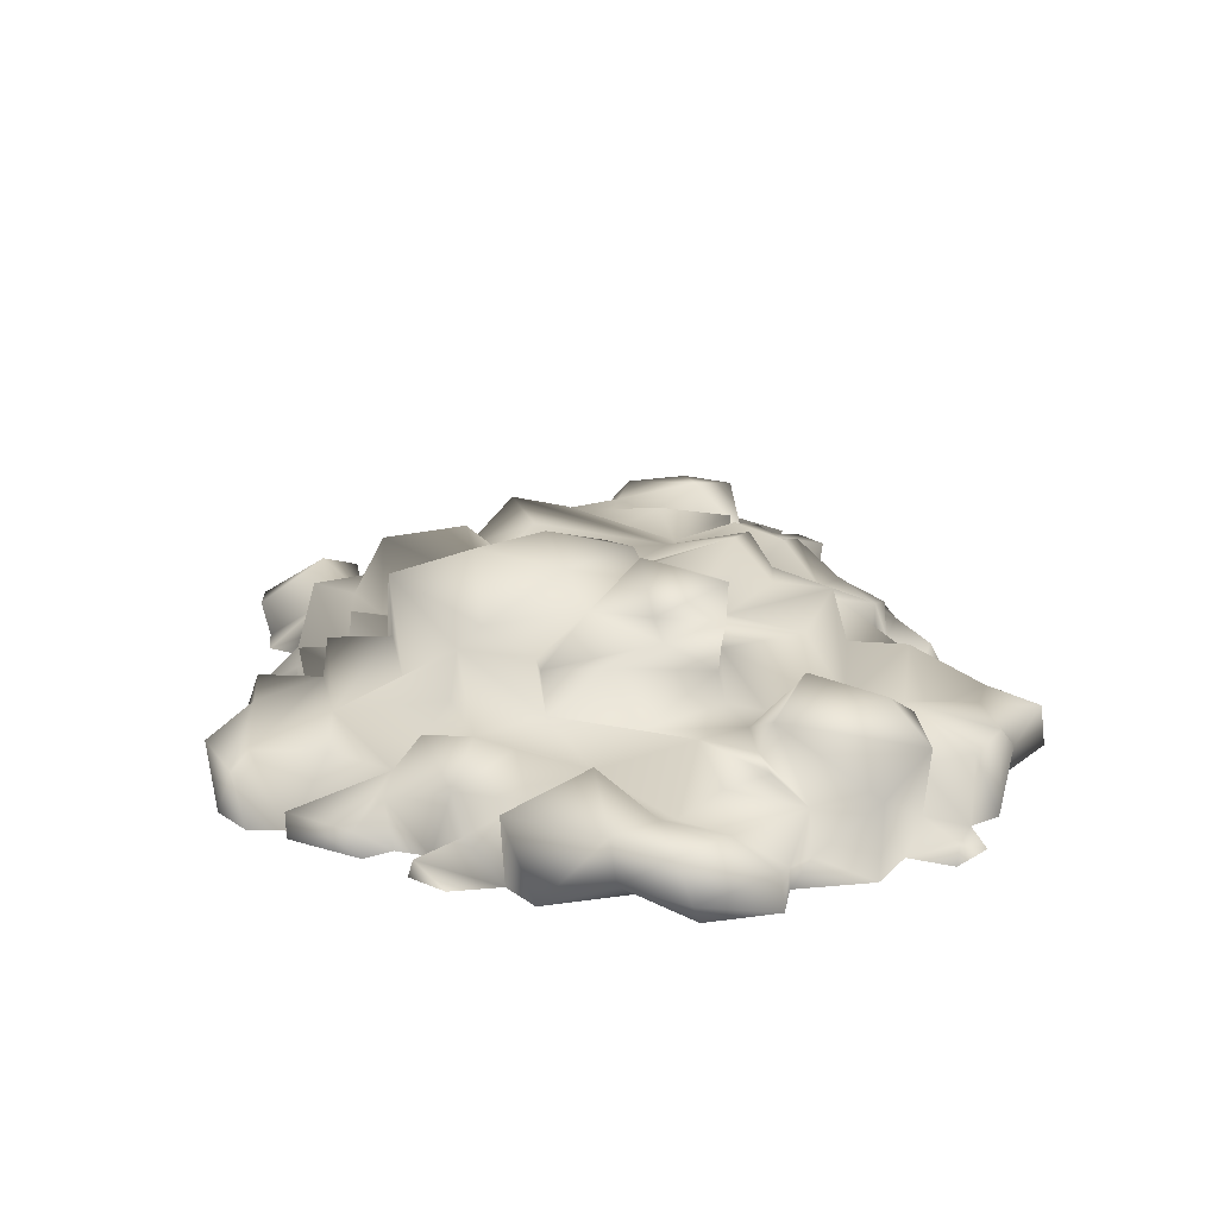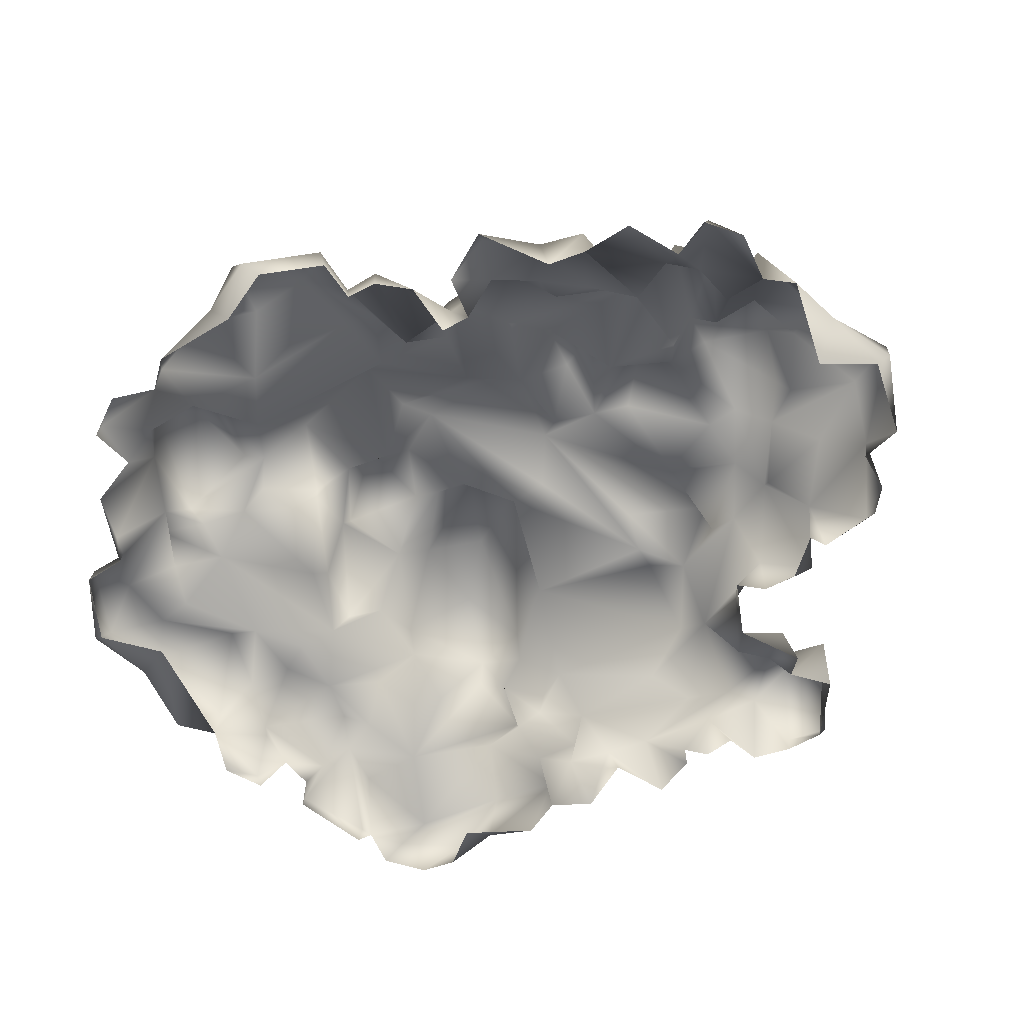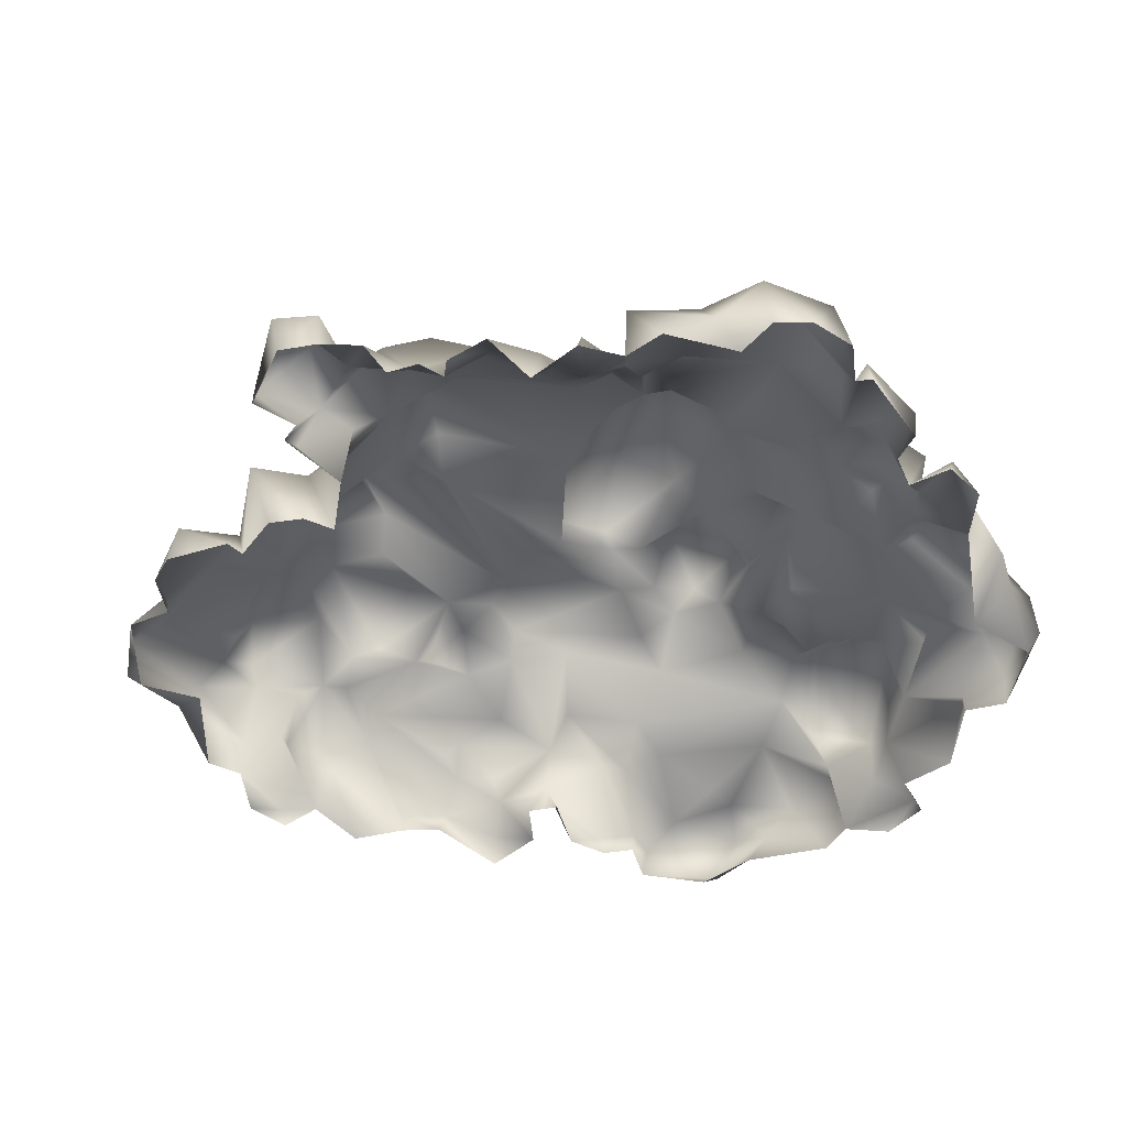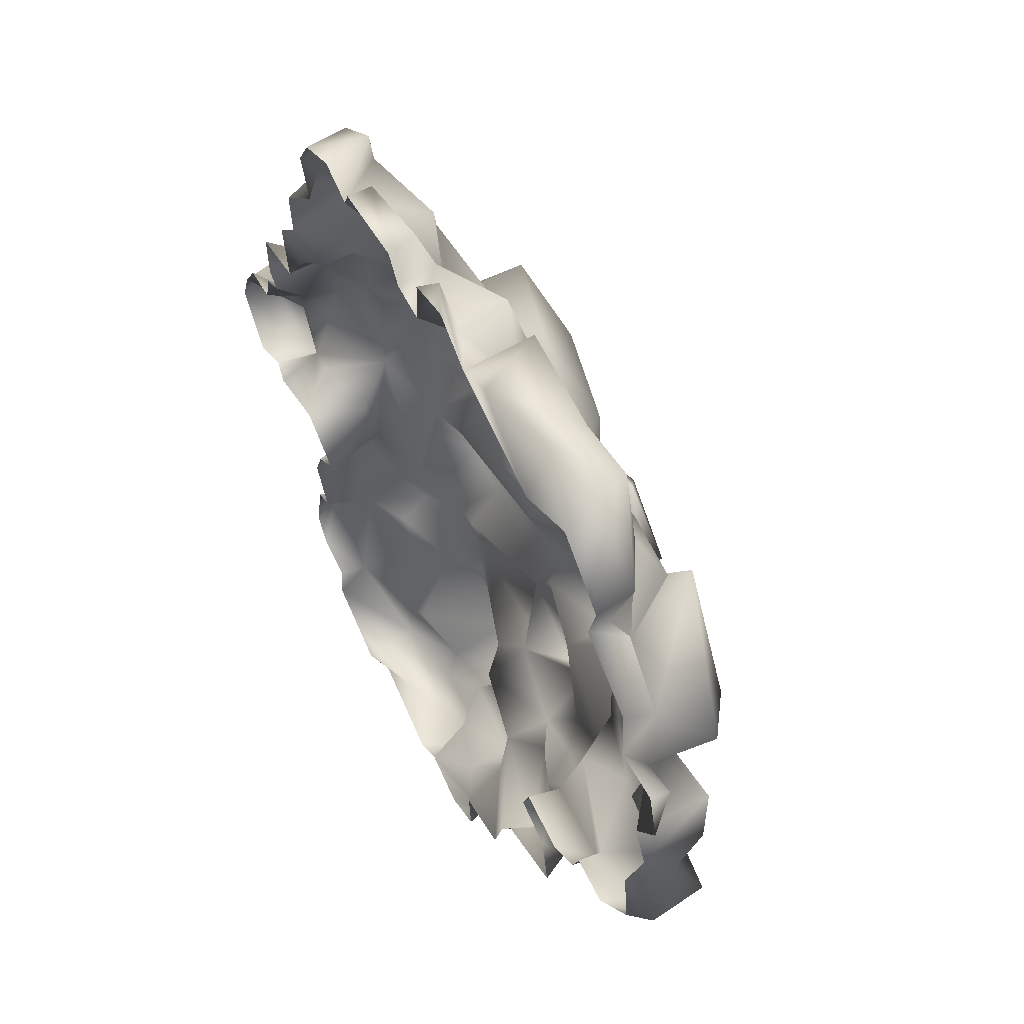
<metadata>
{"format":"obj","ext":"obj","renderer":"f3d","projection":"perspective","resolution":1024,"background":"white","views":[{"elev":19.7,"azim":26.2,"up":"+Y"},{"elev":-67.7,"azim":138.7,"up":"+Y"},{"elev":-50.9,"azim":-59.3,"up":"+Y"},{"elev":55.4,"azim":61.8,"up":"+Z"}]}
</metadata>
<code>
g fcbg_arkcity_002_stone_03
v 5.86 -0.05347 5.635
v 6.084 -0.05951 6.397
v 5.847 0.3174 5.643
v 6.032 0.6265 6.482
v 5.105 0.3526 7.592
v 5.085 -0.05294 7.285
v 5.217 1.085 6.482
v 5.71 0.8302 4.505
v 3.837 0.4136 7.574
v 3.932 -0.05476 6.71
v 4.825 1.122 7.633
v 2.612 -0.06786 7.858
v 1.885 -0.05324 7.501
v 3.641 1.12 7.442
v 4.148 1.21 6.71
v 1.857 1.195 7.593
v 2.747 1.603 6.159
v 2.465 1.293 5.64
v 1.79 0.9982 6.54
v 4.073 0.8773 5.918
v 3.999 1.856 4.979
v 1.123 1.621 4.651
v 1.48 1.204 5.217
v 0.3503 1.501 5.695
v -0.7829 2.317 4.194
v 4.706 1.404 5.617
v 1.292 1.591 6.019
v 5.359 1.648 5.276
v 4.812 1.628 4.527
v 4.338 1.674 3.749
v 0.8446 1.268 7.306
v 2.391 1.261 3.738
v 3.603 1.714 3.043
v 4.355 1.713 3.088
v 3.292 2.073 2.628
v 1.933 2.348 3.946
v 2.398 2.501 2.87
v 3.087 2.68 1.86
v 0.9089 2.298 4.431
v 0.9397 2.786 2.729
v 0.5108 2.231 3.838
v 2.217 2.92 2.875
v 2.921 3.19 1.393
v 2.702 2.451 1.005
v 2.313 3.031 0.7848
v 1.396 3.481 1.658
v 1.22 2.913 1.082
v 0.9459 2.935 0.5783
v -0.4384 2.706 3.953
v -2.368 3.252 3.712
v 0.3561 3.35 2.42
v 0.741 3.254 0.5604
v -1.178 3.619 2.834
v -0.09669 3.09 -0.01537
v -0.05746 2.44 0.0008688
v -1.865 2.35 1.195
v -0.4636 3.675 1.589
v -2.424 3.065 2.586
v -2.543 2.052 2.636
v -2.68 1.839 3.319
v -2.326 2.138 3.713
v -1.737 1.655 4.375
v -2.211 1.547 5.858
v -3.555 1.958 3.862
v -3.377 1.306 3.639
v -3.271 1.487 4.466
v -4.045 0.759 3.69
v -0.4756 1.734 4.985
v -0.7998 1.099 5.676
v -0.7904 0.9519 6.341
v -0.3836 1.55 6.085
v -0.5865 0.7379 6.975
v -4.835 1.155 4.162
v -4.718 -0.05707 4.053
v -4.454 0.3326 3.135
v -5.326 -0.05555 3.458
v -5.024 0.1891 2.763
v -5.161 -0.05595 2.413
v -4.793 -0.05404 4.826
v -4.353 0.3435 5.695
v -3.777 -0.05439 5.806
v -4.032 -0.05431 6.566
v -4.175 1.169 5.271
v -4.283 0.9113 6.577
v -3.692 -0.05072 7.142
v -3.215 0.8623 7.398
v -2.899 -0.05232 7.513
v -2.235 -0.05748 7.221
v -3.299 0.9703 6.723
v -1.713 1.27 6.802
v -2.152 0.396 7.466
v -2.108 -0.05748 7.502
v -0.6287 -0.05558 7.613
v -0.7188 0.4509 7.727
v -0.3316 -0.05453 7.134
v 0.3025 -0.05409 7.051
v 0.9089 0.4103 7.039
v 0.4683 0.2785 7.883
v 0.3519 -0.05662 7.853
v 1.143 -0.04948 8.051
v 3.885 -0.05258 -3.102
v 3.923 0.6113 -3.838
v 4.634 -0.05519 -3.457
v 4.618 0.4442 -4.354
v 4.837 -0.05569 -4.512
v 3.681 0.5873 -5.017
v 3.119 0.9059 -4.393
v 3.401 -0.05379 -4.958
v 2.217 1.332 -4.851
v 2.618 1.103 -4.323
v 1.48 1.791 -5.318
v 1.4 0.9494 -5.437
v 2.832 1.521 -4.176
v 2.797 1.682 -3.156
v 3.197 0.5375 -5.759
v 3.042 -0.05324 -5.619
v 1.951 2.396 -3.421
v 1.769 2.019 -2.269
v 1.518 0.702 -6.367
v 2.751 -0.0594 -6.567
v 1.634 -0.05592 -6.779
v 1.104 2.726 -3.025
v 0.5332 2.322 -1.982
v 0.0292 2.313 -2.691
v 0.4148 2.629 -1.543
v 1.216 2.44 -3.925
v 0.6164 1.737 -3.81
v 0.1044 1.217 -5.128
v 0.1213 1.632 -5.711
v -0.2215 1.609 -4.767
v 1.498 1.295 -6.666
v 1.003 0.3638 -6.765
v 0.377 2.326 -4.562
v 0.824 1.271 -7.071
v 1.577 0.2884 -7.616
v 1.701 -0.05729 -7.581
v 0.9377 -0.05521 -7.896
v 0.0498 -0.04615 -7.509
v 0.1118 0.6071 -6.64
v -0.2115 1.163 -6.061
v 0.2012 1.086 -7.679
v -0.5042 -0.04615 -7.883
v -0.5754 1.529 -6.859
v -1.709 0.4376 -7.796
v -2.016 -0.05177 -6.991
v -2.88 -0.05429 -7.757
v -1.487 1.12 -7.575
v -3.023 0.1856 -8.012
v -4.19 -0.05328 -6.997
v -3.144 1.044 -7.994
v -4.101 0.4594 -6.323
v -4.091 -0.05288 -6.198
v -4.83 -0.05592 -5.944
v -1.621 1.351 -6.91
v -0.6928 2.19 -6.992
v -0.7329 2.633 -5.344
v -5.298 0.4775 -5.134
v -4.351 0.8656 -4.478
v -5.12 -0.05229 -5.448
v -4.862 -0.05846 -4.269
v -4.516 -0.04679 -4.175
v -3.194 1.069 -7.039
v -1.476 2.387 -6.441
v -2.286 0.9313 -6.055
v -3.689 1.456 -5.586
v -2.388 2.338 -5.749
v -2.773 1.793 -5.143
v -2.147 2.27 -4.743
v -3.629 1.741 -4.019
v -3.444 1.174 -4.226
v -1.975 2.251 -4.136
v -5.458 1.046 -3.464
v -4.871 -0.05709 -3.34
v -4.621 -0.0524 -2.735
v -4.635 1.249 -2.769
v -4.117 -0.04021 -2.402
v -2.968 2.189 -3.88
v -0.513 2.748 -3.192
v -1.925 1.927 -2.937
v -2.25 2.67 -2.71
v -3.626 1.63 -3.057
v -4.725 1.02 -1.867
v -4.959 -0.0583 -1.689
v -4.849 1.588 -0.8461
v -3.73 2.055 -1.417
v -3.657 2.191 -2.432
v -3.376 2.746 -2.577
v -5.461 0.5652 -1.137
v -6.101 0.6664 -1.424
v -5.77 0.3889 -2.129
v -6.248 -0.05283 -2.026
v -6.408 -0.05066 -1.659
v -2.23 2.722 -1.333
v -2.777 2.15 -1.038
v -0.2096 2.275 -0.7551
v -0.05746 2.44 0.0008688
v -1.865 2.35 1.195
v -3.384 2.681 -0.7654
v -4.85 2.405 -0.1772
v -3.4 1.888 2.279
v -2.543 2.052 2.636
v -6.843 0.9143 -2.382
v -7.188 -0.05585 -2.043
v -7.871 -0.05403 -1.028
v -4.875 1.618 0.8614
v -4.159 1.073 2.402
v -3.583 2.162 3.019
v -2.68 1.839 3.319
v -3.575 1.54 3.153
v -3.377 1.306 3.639
v -4.64 1.342 3.139
v -4.045 0.759 3.69
v -4.454 0.3326 3.135
v -5.847 1.62 0.7183
v -5.517 0.7739 1.843
v -5.072 0.7044 2.563
v -5.024 0.1891 2.763
v -5.161 -0.05595 2.413
v -6.238 -0.05682 2.195
v -6.214 -0.05597 1.358
v -5.951 -0.05597 1.145
v -6.267 1.33 -0.03007
v -6.065 0.509 0.4773
v -6.398 -0.05597 0.9037
v -6.531 -0.0567 0.3288
v -7.206 -0.05578 0.2967
v -6.565 0.6683 -0.4841
v -7.622 -0.05527 -0.3522
v -6.87 1.391 -1.198
v -7.768 0.6069 -0.3008
v -8.158 0.5426 -1.017
v 2.832 1.521 -4.176
v 2.618 1.103 -4.323
v 3.119 0.9059 -4.393
v 3.812 1.28 -3.958
v 4.069 1.681 -2.726
v 2.797 1.682 -3.156
v 3.923 0.6113 -3.838
v 1.769 2.019 -2.269
v 4.088 0.5971 -2.817
v 3.885 -0.05258 -3.102
v 4.079 -0.04924 -2.563
v 5.072 -0.05275 -2.816
v 5.766 0.4272 -2.451
v 5.716 -0.05581 -2.409
v 5.925 -0.05394 -1.862
v 4.297 0.9261 -1.63
v 5.973 0.3675 -1.848
v 6.834 0.6672 -2.007
v 6.691 -0.05058 -2.044
v 7.891 0.2611 -0.9183
v 7.533 -0.05543 -1.054
v 7.42 -0.05543 0.05107
v 7.735 0.7036 0.3776
v 7.91 -0.05968 1.591
v 7.93 1.167 -0.4667
v 6.685 1.059 -1.229
v 5.079 1.37 -1.514
v 3.584 1.916 -2.014
v 6.971 1.195 -0.0505
v 7.686 1.213 0.9716
v 2.551 2.547 -1.43
v 4.277 1.633 -0.7586
v 5.387 1.722 -0.8597
v 5.331 1.714 2.033
v 7.65 1.251 2.229
v 7.617 -0.05532 2.174
v 6.057 0.8515 -0.05869
v 6.055 1.507 1.194
v 6.714 0.9121 2.303
v 4.218 2.802 -0.1326
v 7.092 0.3994 3.104
v 7.907 0.2923 3.645
v 8.135 -0.05266 2.893
v 7.905 -0.05446 3.732
v 7.061 -0.05824 3.768
v 6.643 0.779 3.66
v 7.002 -0.0555 4.792
v 7.214 1.596 3.109
v 5.143 2.252 4.696
v 6.158 0.5033 5.506
v 5.86 -0.05347 5.635
v 5.847 0.3174 5.643
v 5.71 0.8302 4.505
v 5.71 0.8302 4.505
v 4.812 1.628 4.527
v 4.338 1.674 3.749
v 4.717 2.116 2.669
v 4.355 1.713 3.088
v 6.552 1.747 2.122
v 6.36 2.201 2.802
v 5.01 2.488 3.049
v 3.331 2.485 2.624
v 3.603 1.714 3.043
v 3.292 2.073 2.628
v 3.087 2.68 1.86
v 4.441 2.616 1.664
v 2.702 2.451 1.005
v 3.142 2.798 -0.0119
v 2.395 3.494 -0.03187
v 2.313 3.031 0.7848
v 0.9459 2.935 0.5783
v -0.05746 2.44 0.0008688
v -0.2096 2.275 -0.7551
v 0.4148 2.629 -1.543
v 1.781 2.889 -2.176
v 0.5332 2.322 -1.982
g fcbg_arkcity_002_stone_03_0
f 3 2 1
f 3 4 2
f 2 4 5
f 6 2 5
f 3 7 4
f 7 3 8
f 9 6 5
f 10 6 9
f 11 5 4
f 4 7 11
f 11 9 5
f 10 9 12
f 13 10 12
f 11 14 9
f 9 14 12
f 7 15 11
f 15 14 11
f 12 14 16
f 16 13 12
f 16 14 17
f 14 15 17
f 17 15 18
f 19 16 17
f 16 19 13
f 19 17 18
f 20 15 7
f 20 18 15
f 21 18 20
f 21 22 18
f 18 22 23
f 23 22 24
f 22 25 24
f 20 7 26
f 26 21 20
f 26 7 8
f 27 18 23
f 19 18 27
f 23 24 27
f 28 26 8
f 26 28 21
f 28 8 29
f 28 29 21
f 30 21 29
f 19 27 31
f 27 24 31
f 30 32 21
f 21 32 22
f 32 30 33
f 33 30 34
f 32 33 35
f 36 32 35
f 32 36 22
f 35 37 36
f 35 38 37
f 39 22 36
f 37 39 36
f 39 37 40
f 39 41 22
f 41 39 40
f 22 41 25
f 42 37 38
f 42 40 37
f 43 42 38
f 43 38 44
f 44 45 43
f 43 46 42
f 45 46 43
f 46 40 42
f 46 45 47
f 40 46 47
f 48 47 45
f 49 41 40
f 49 25 41
f 50 25 49
f 47 51 40
f 40 51 49
f 48 52 47
f 47 52 51
f 53 49 51
f 53 50 49
f 52 48 54
f 48 55 54
f 55 56 54
f 51 52 57
f 57 53 51
f 54 57 52
f 54 56 58
f 57 54 58
f 58 53 57
f 53 58 50
f 59 58 56
f 59 50 58
f 50 59 60
f 50 60 61
f 61 62 50
f 50 62 25
f 61 63 62
f 63 25 62
f 61 64 63
f 61 60 64
f 65 64 60
f 66 64 65
f 64 66 63
f 66 65 67
f 63 68 25
f 24 25 68
f 24 68 69
f 63 69 68
f 69 63 70
f 71 24 69
f 70 71 69
f 31 24 71
f 71 70 72
f 72 31 71
f 67 73 66
f 67 74 73
f 75 74 67
f 76 74 75
f 77 76 75
f 78 76 77
f 73 74 79
f 79 80 73
f 81 80 79
f 81 82 80
f 66 73 83
f 80 83 73
f 84 80 82
f 80 84 83
f 84 82 85
f 85 86 84
f 83 84 86
f 87 86 85
f 87 88 86
f 83 89 66
f 89 83 86
f 88 89 86
f 66 89 63
f 63 89 90
f 88 90 89
f 63 90 70
f 70 90 88
f 70 88 91
f 91 88 92
f 92 93 91
f 70 91 94
f 93 94 91
f 94 93 95
f 72 70 94
f 94 95 72
f 95 96 72
f 72 96 31
f 96 97 31
f 19 31 97
f 19 97 13
f 96 98 97
f 97 98 13
f 99 98 96
f 100 13 98
f 100 98 99
f 103 102 101
f 103 104 102
f 103 105 104
f 106 102 104
f 104 105 106
f 106 107 102
f 105 108 106
f 107 106 109
f 109 110 107
f 109 111 110
f 111 109 112
f 111 113 110
f 114 113 111
f 115 106 108
f 115 109 106
f 115 112 109
f 108 116 115
f 112 115 116
f 117 114 111
f 117 118 114
f 116 119 112
f 120 119 116
f 120 121 119
f 118 117 122
f 122 123 118
f 124 123 122
f 124 125 123
f 117 126 122
f 124 122 126
f 127 126 117
f 111 127 117
f 124 126 127
f 128 111 112
f 127 111 128
f 112 129 128
f 130 128 129
f 130 127 128
f 112 119 131
f 129 112 131
f 131 119 132
f 132 119 121
f 127 133 124
f 130 133 127
f 131 134 129
f 134 131 132
f 121 135 132
f 136 135 121
f 135 136 137
f 138 135 137
f 138 132 135
f 132 139 134
f 139 132 138
f 134 139 140
f 140 129 134
f 138 141 139
f 140 139 141
f 141 138 142
f 140 143 129
f 141 143 140
f 144 141 142
f 144 142 145
f 144 145 146
f 143 141 147
f 147 141 144
f 148 144 146
f 148 146 149
f 148 150 144
f 150 147 144
f 148 149 150
f 151 150 149
f 151 149 152
f 151 152 153
f 154 143 147
f 147 150 154
f 129 143 155
f 143 154 155
f 155 156 129
f 129 156 130
f 153 157 151
f 158 151 157
f 157 153 159
f 160 157 159
f 158 157 160
f 160 161 158
f 151 162 150
f 162 154 150
f 155 154 163
f 155 163 156
f 164 163 154
f 164 154 162
f 151 165 162
f 165 151 158
f 156 163 166
f 164 166 163
f 167 164 162
f 162 165 167
f 167 166 164
f 156 166 168
f 167 168 166
f 168 167 169
f 156 168 130
f 170 167 165
f 165 158 170
f 169 167 170
f 158 169 170
f 130 168 171
f 171 133 130
f 172 169 158
f 161 172 158
f 173 172 161
f 172 173 174
f 172 174 175
f 175 169 172
f 175 174 176
f 169 177 168
f 177 171 168
f 171 178 133
f 178 124 133
f 179 178 171
f 124 178 179
f 177 179 171
f 124 179 180
f 177 180 179
f 180 125 124
f 181 177 169
f 169 175 181
f 182 175 176
f 176 183 182
f 182 184 175
f 175 184 181
f 184 185 181
f 177 181 186
f 186 180 177
f 186 181 185
f 187 180 186
f 180 187 125
f 187 186 185
f 188 182 183
f 184 182 188
f 189 184 188
f 189 188 190
f 190 188 183
f 190 183 191
f 189 190 191
f 189 191 192
f 187 193 125
f 193 187 185
f 193 194 125
f 185 194 193
f 194 195 125
f 195 194 196
f 194 197 196
f 185 198 194
f 198 197 194
f 185 199 198
f 197 198 199
f 185 184 199
f 200 197 199
f 200 201 197
f 189 192 202
f 192 203 202
f 203 204 202
f 184 205 199
f 205 200 199
f 205 206 200
f 201 200 207
f 208 201 207
f 200 209 207
f 207 209 208
f 206 209 200
f 209 210 208
f 209 211 210
f 211 209 206
f 211 212 210
f 213 212 211
f 206 213 211
f 214 205 184
f 205 214 206
f 215 206 214
f 206 216 213
f 216 206 215
f 216 217 213
f 216 218 217
f 218 216 219
f 216 215 219
f 220 219 215
f 215 221 220
f 222 214 184
f 215 214 222
f 189 222 184
f 223 221 215
f 222 223 215
f 223 224 221
f 225 224 223
f 225 223 226
f 227 223 222
f 223 227 226
f 227 222 189
f 227 228 226
f 189 229 227
f 189 202 229
f 228 227 230
f 227 229 230
f 204 228 230
f 204 231 202
f 202 231 229
f 231 204 230
f 229 231 230
f 234 233 232
f 234 232 235
f 236 235 232
f 232 237 236
f 238 234 235
f 235 236 238
f 236 237 239
f 236 240 238
f 240 241 238
f 241 240 242
f 243 242 240
f 244 243 240
f 244 245 243
f 246 245 244
f 240 247 244
f 236 247 240
f 246 244 248
f 247 248 244
f 249 246 248
f 249 250 246
f 251 250 249
f 250 251 252
f 252 251 253
f 254 253 251
f 254 255 253
f 251 249 256
f 256 254 251
f 257 249 248
f 249 257 256
f 248 247 258
f 258 257 248
f 259 247 236
f 259 258 247
f 254 256 260
f 256 257 260
f 255 254 261
f 254 260 261
f 236 262 259
f 236 239 262
f 259 263 258
f 262 263 259
f 264 257 258
f 258 263 264
f 263 265 264
f 266 255 261
f 267 255 266
f 260 257 268
f 268 257 264
f 261 260 269
f 260 268 269
f 264 269 268
f 269 266 261
f 264 265 269
f 270 266 269
f 266 270 267
f 269 265 270
f 263 262 271
f 265 263 271
f 270 272 267
f 273 267 272
f 274 267 273
f 275 274 273
f 273 276 275
f 273 272 276
f 277 276 272
f 277 278 276
f 279 272 270
f 277 272 279
f 279 280 277
f 281 278 277
f 278 281 282
f 282 281 283
f 283 281 284
f 277 284 281
f 280 285 277
f 286 285 280
f 287 286 280
f 287 280 288
f 288 289 287
f 270 290 279
f 265 290 270
f 288 290 265
f 279 291 280
f 290 291 279
f 291 292 280
f 292 291 290
f 288 280 292
f 290 288 292
f 289 288 293
f 289 293 294
f 293 295 294
f 293 296 295
f 265 297 288
f 293 288 297
f 296 293 297
f 271 297 265
f 297 298 296
f 271 298 297
f 298 271 299
f 300 298 299
f 298 300 301
f 300 302 301
f 303 302 300
f 300 304 303
f 262 299 271
f 300 305 304
f 306 299 262
f 299 306 300
f 305 300 306
f 239 306 262
f 307 305 306
f 239 307 306

</code>
